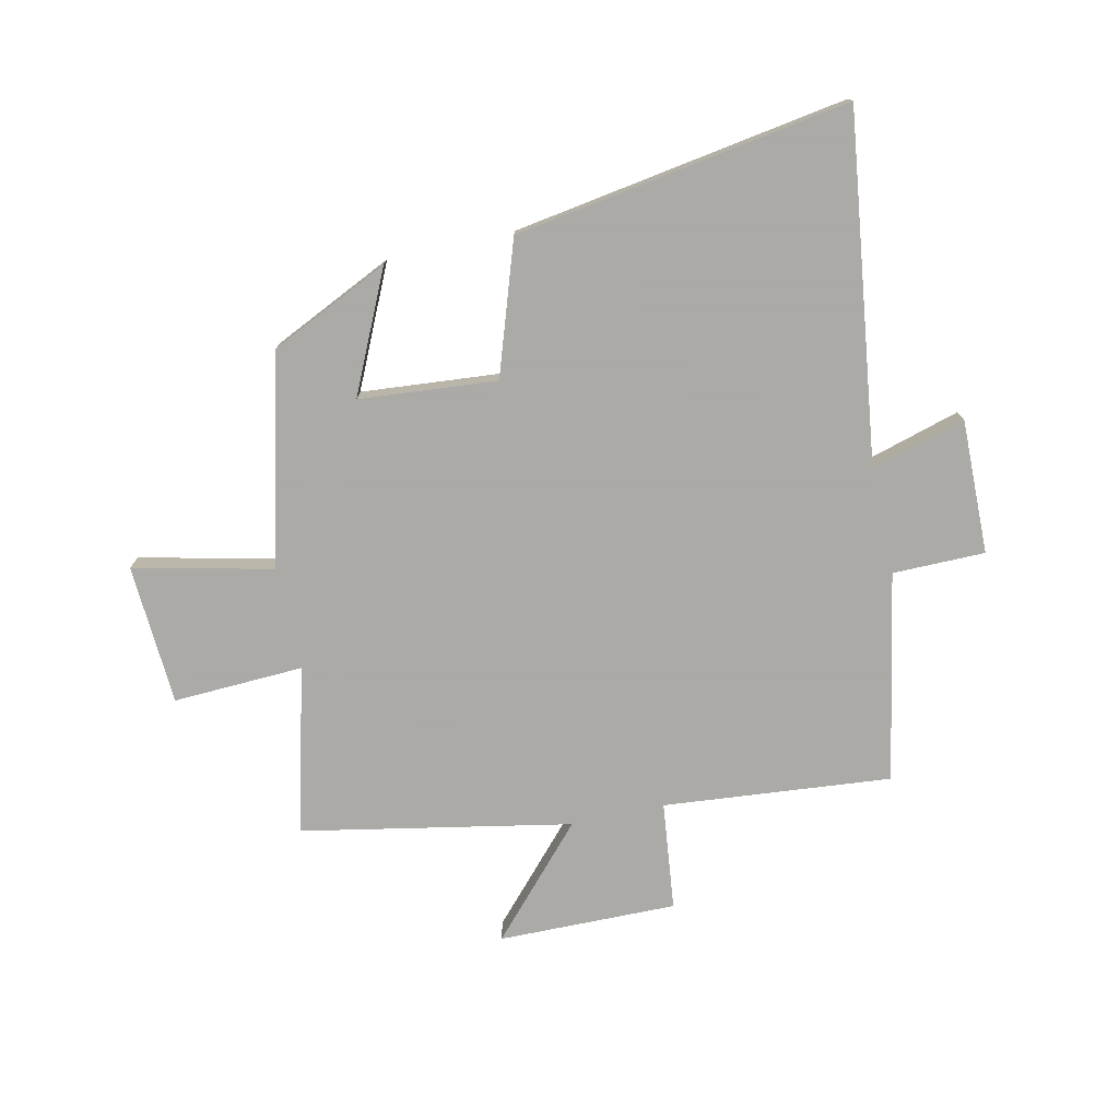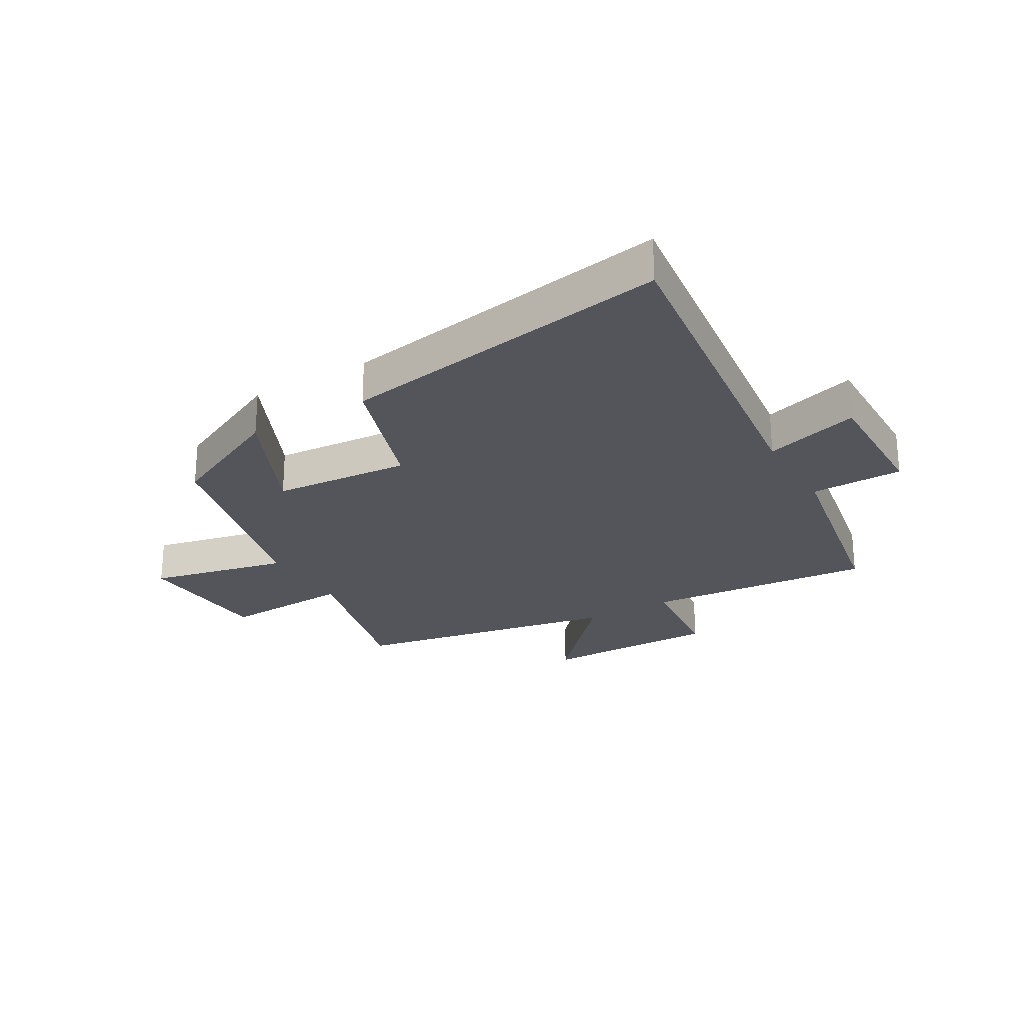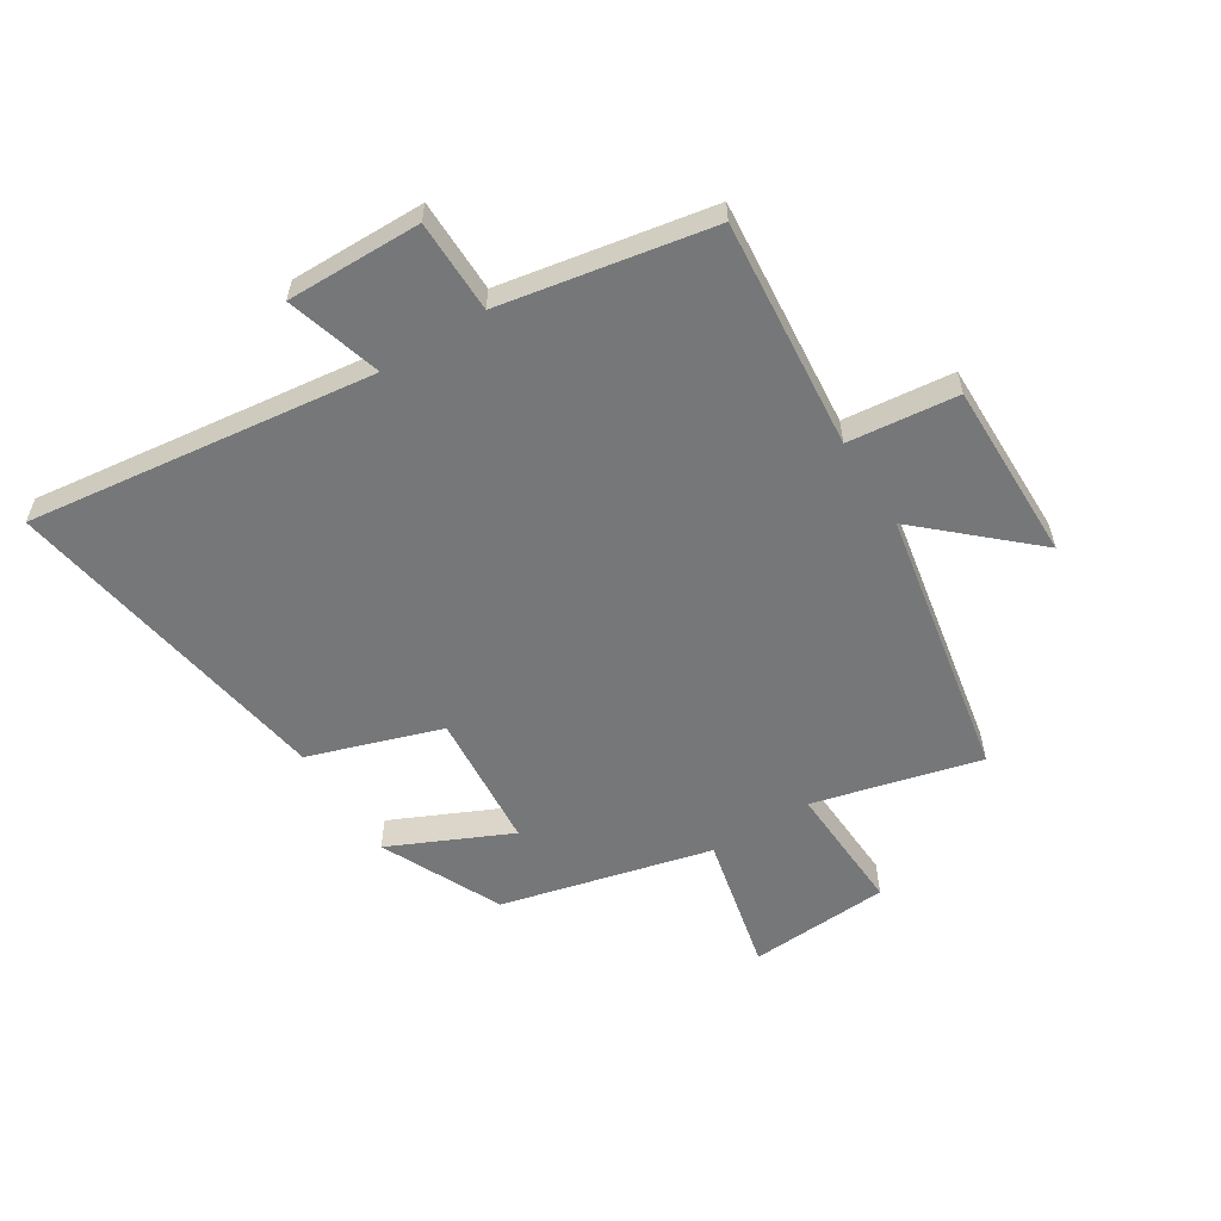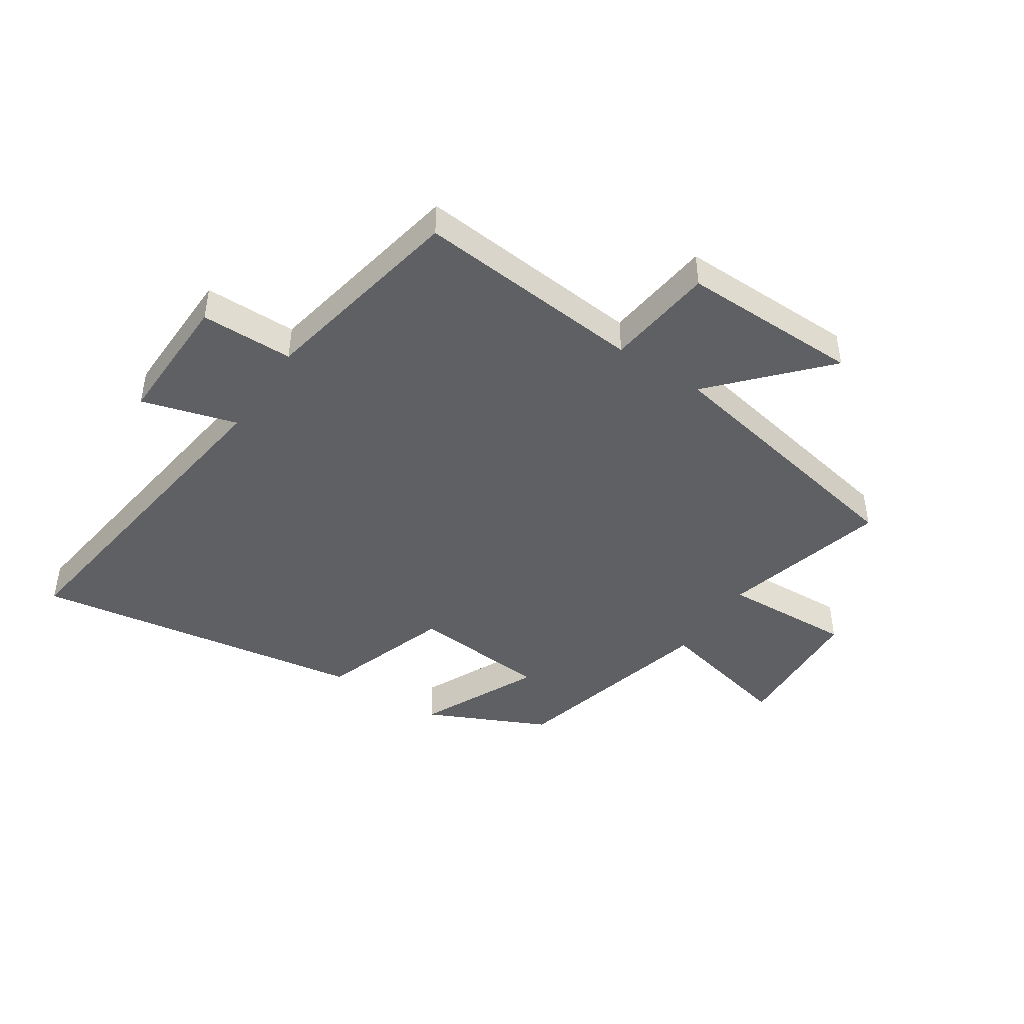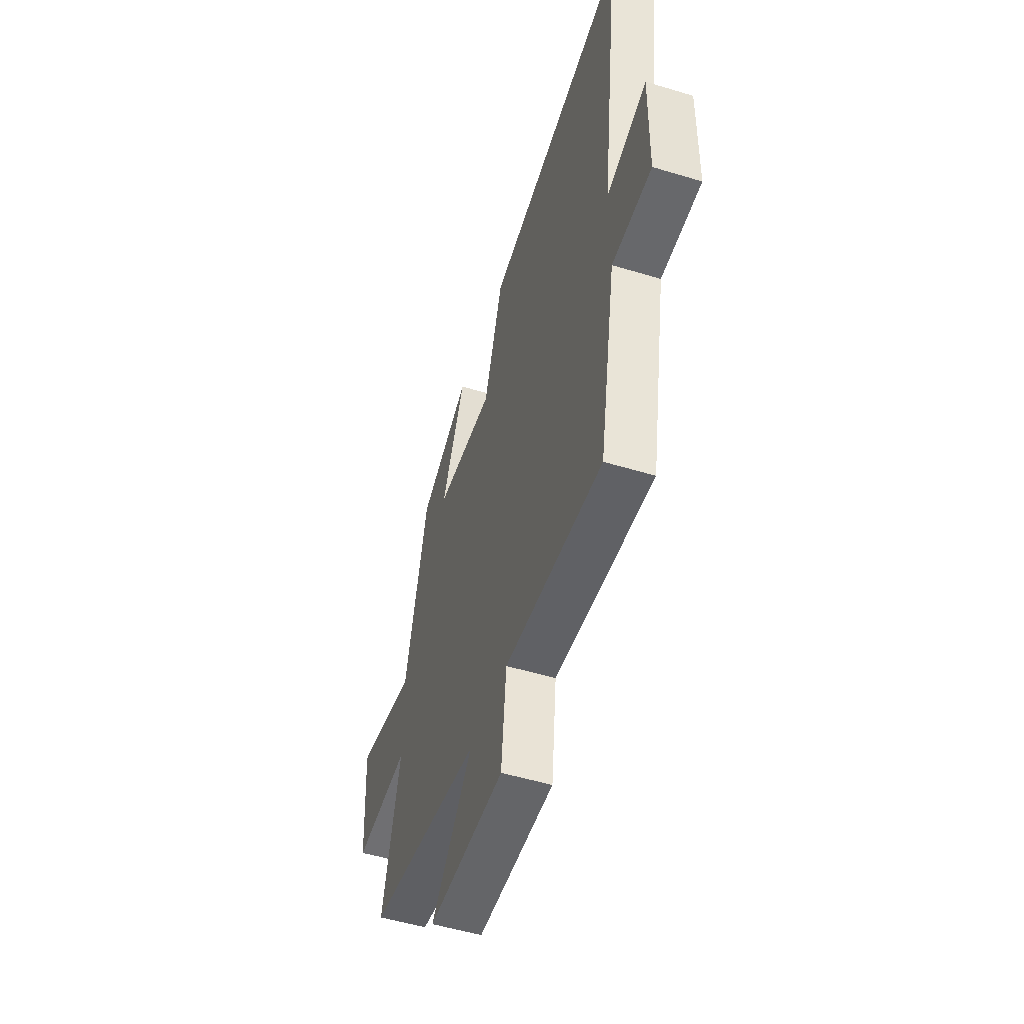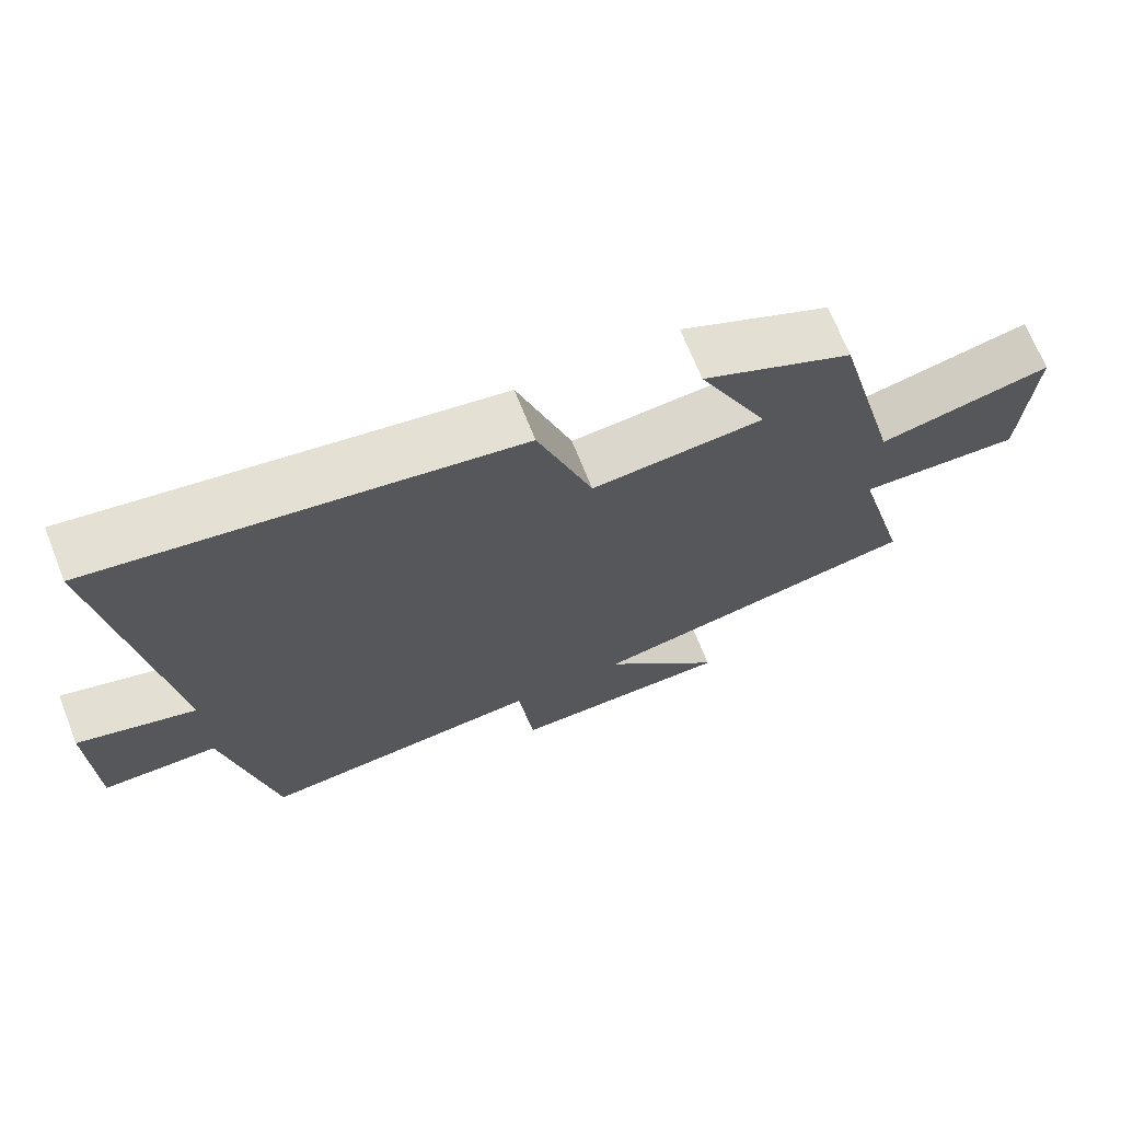
<metadata>
{"format":"obj","ext":"obj","renderer":"f3d","projection":"perspective","resolution":1024,"background":"white","views":[{"elev":-75.7,"azim":12.4,"up":"+Y"},{"elev":-25.0,"azim":30.6,"up":"+Y"},{"elev":-57.1,"azim":122.3,"up":"+Y"},{"elev":-44.3,"azim":146.4,"up":"+Y"},{"elev":-52.2,"azim":71.9,"up":"+Z"},{"elev":69.8,"azim":158.3,"up":"+Z"}]}
</metadata>
<code>
v -0.41 0.07 0.404
v -0.206 0.07 0.5
v -0.301 0.07 0.296
v -0.067 0.07 0.276
v 0.008 0.07 0.5
v 0.577 0.07 0.591
v 0.5 0.07 0.002
v 0.661 0.07 0.049
v 0.657 0.07 -0.179
v 0.5 0.07 -0.18
v 0.433 0.07 -0.536
v 0.045 0.07 -0.5
v 0.024 0.07 -0.685
v -0.28 0.07 -0.681
v -0.115 0.07 -0.5
v -0.573 0.07 -0.412
v -0.5 0.07 -0.129
v -0.722 0.07 -0.139
v -0.736 0.07 0.101
v -0.5 0.07 0.047
v -0.41 0 0.404
v -0.206 0 0.5
v -0.301 0 0.296
v -0.067 0 0.276
v 0.008 0 0.5
v 0.577 0 0.591
v 0.5 0 0.002
v 0.661 0 0.049
v 0.657 0 -0.179
v 0.5 0 -0.18
v 0.433 0 -0.536
v 0.045 0 -0.5
v 0.024 0 -0.685
v -0.28 0 -0.681
v -0.115 0 -0.5
v -0.573 0 -0.412
v -0.5 0 -0.129
v -0.722 0 -0.139
v -0.736 0 0.101
v -0.5 0 0.047
f 17 18 19 20
f 17 20 1 2
f 15 16 17
f 12 13 14 15
f 12 15 17
f 10 11 12 17
f 7 8 9 10
f 7 10 17
f 4 5 6 7
f 3 4 7 17
f 2 3 17
f 40 39 38 37
f 22 21 40 37
f 37 36 35
f 35 34 33 32
f 37 35 32
f 37 32 31 30
f 30 29 28 27
f 37 30 27
f 27 26 25 24
f 37 27 24 23
f 37 23 22
f 1 21 22 2
f 2 22 23 3
f 3 23 24 4
f 4 24 25 5
f 5 25 26 6
f 6 26 27 7
f 7 27 28 8
f 8 28 29 9
f 9 29 30 10
f 10 30 31 11
f 11 31 32 12
f 12 32 33 13
f 13 33 34 14
f 14 34 35 15
f 15 35 36 16
f 16 36 37 17
f 17 37 38 18
f 18 38 39 19
f 19 39 40 20
f 20 40 21 1

</code>
